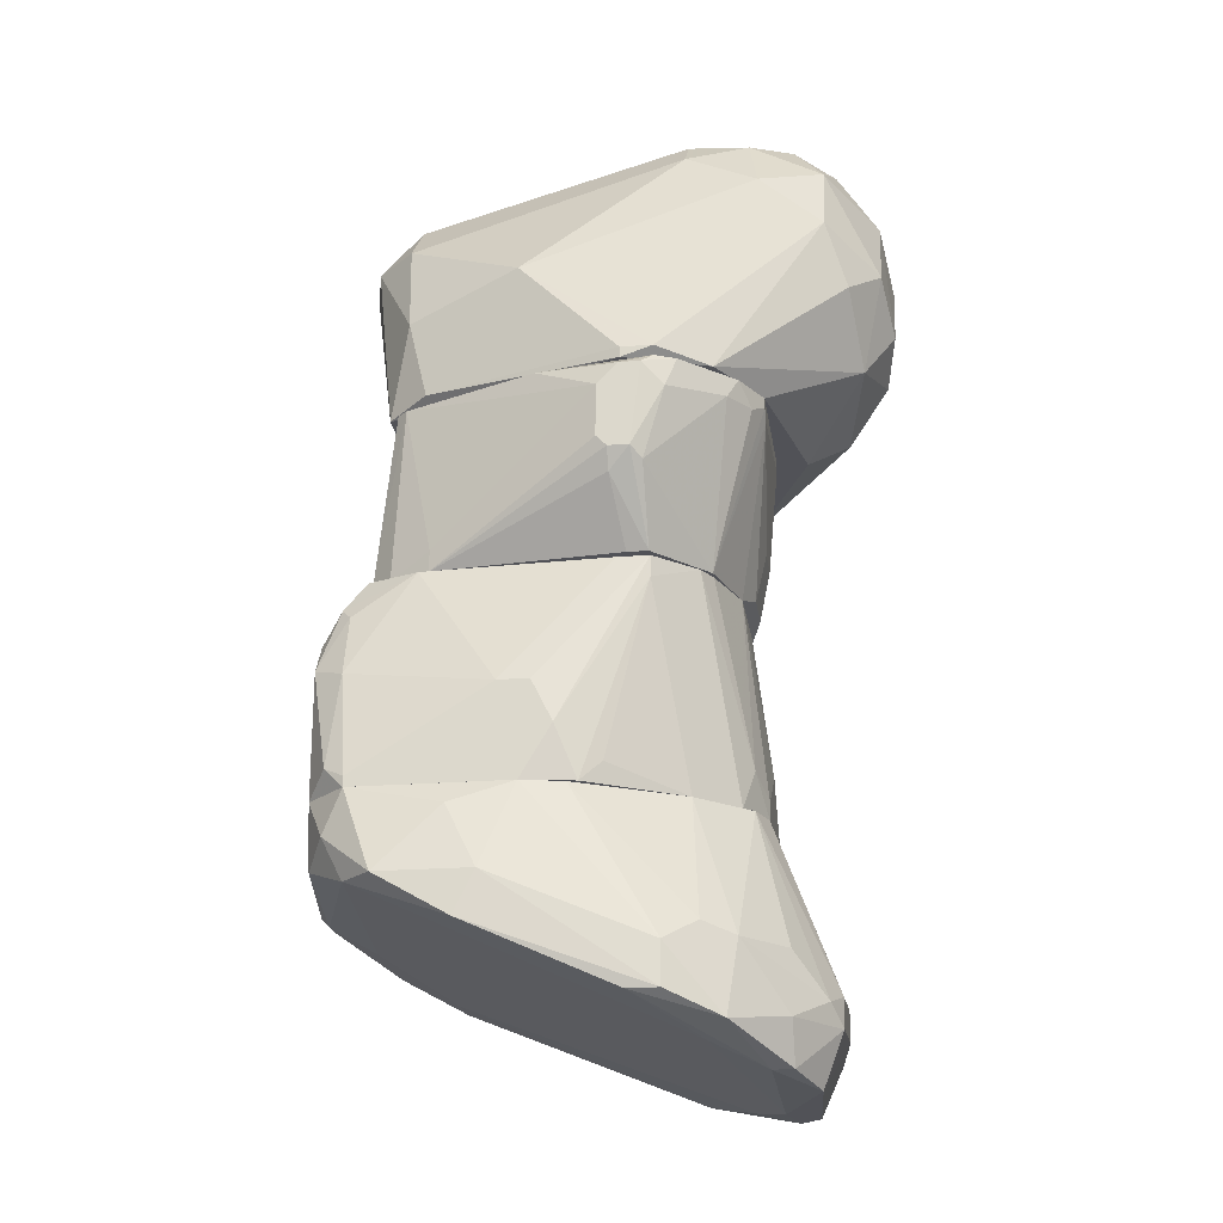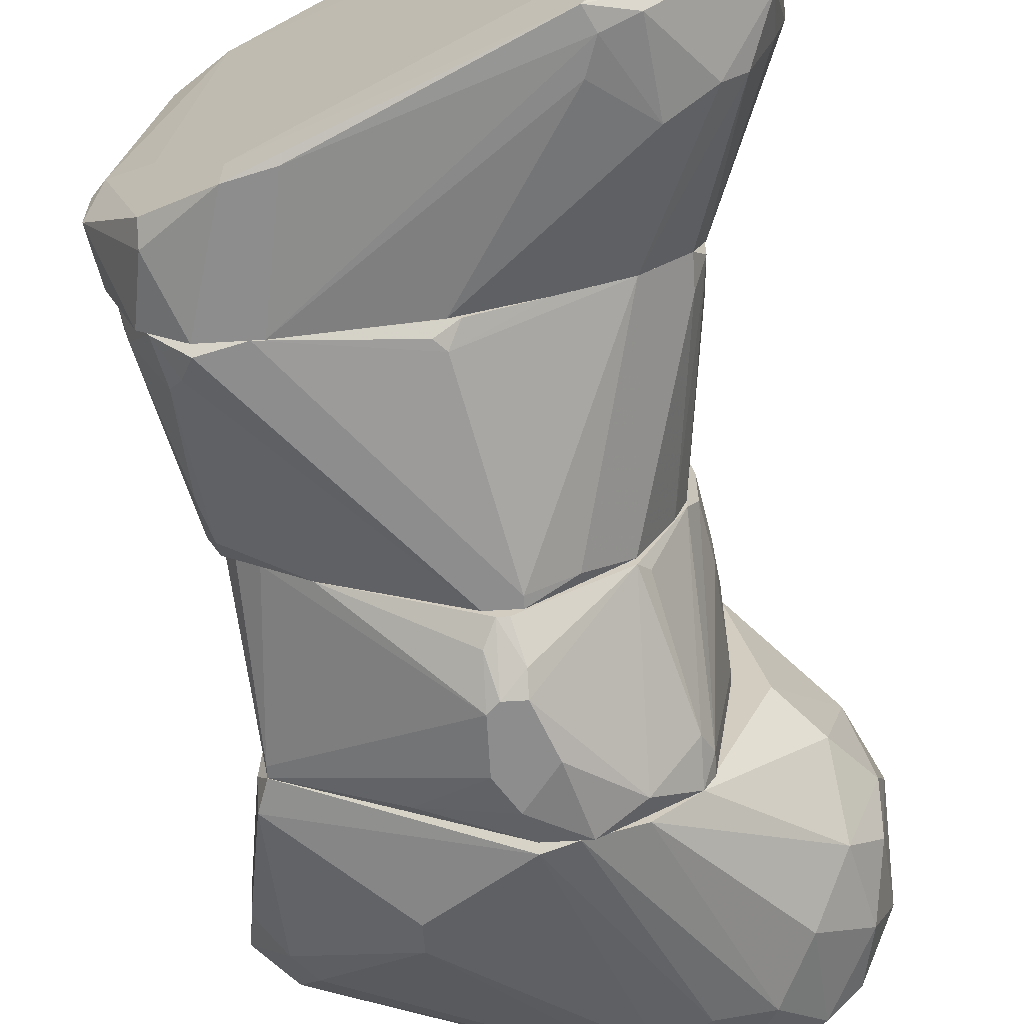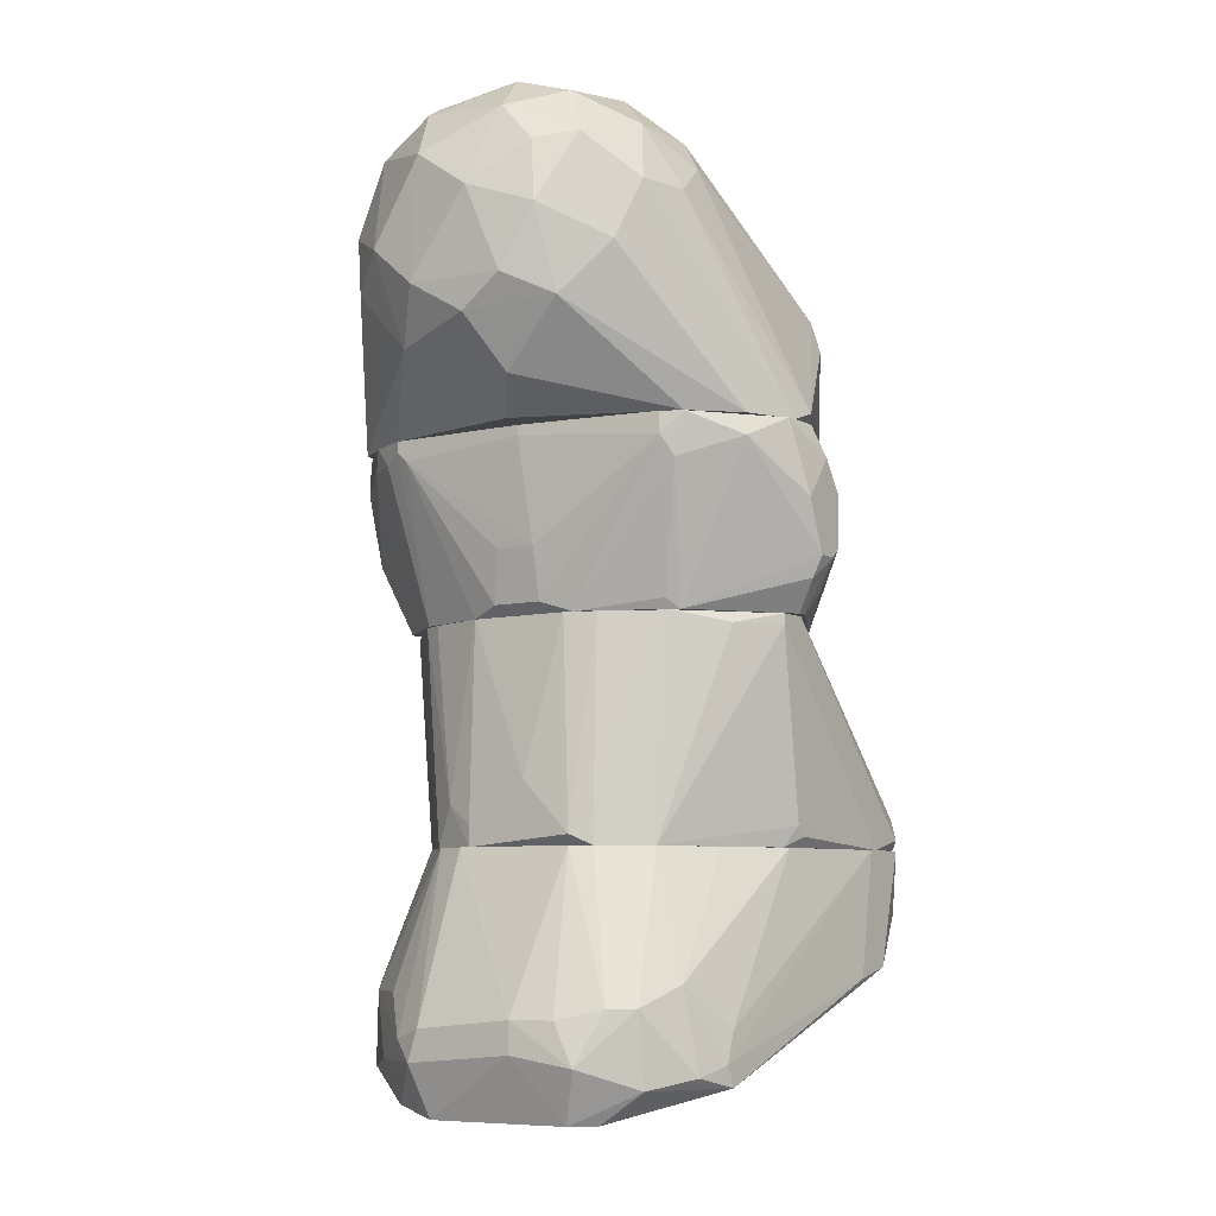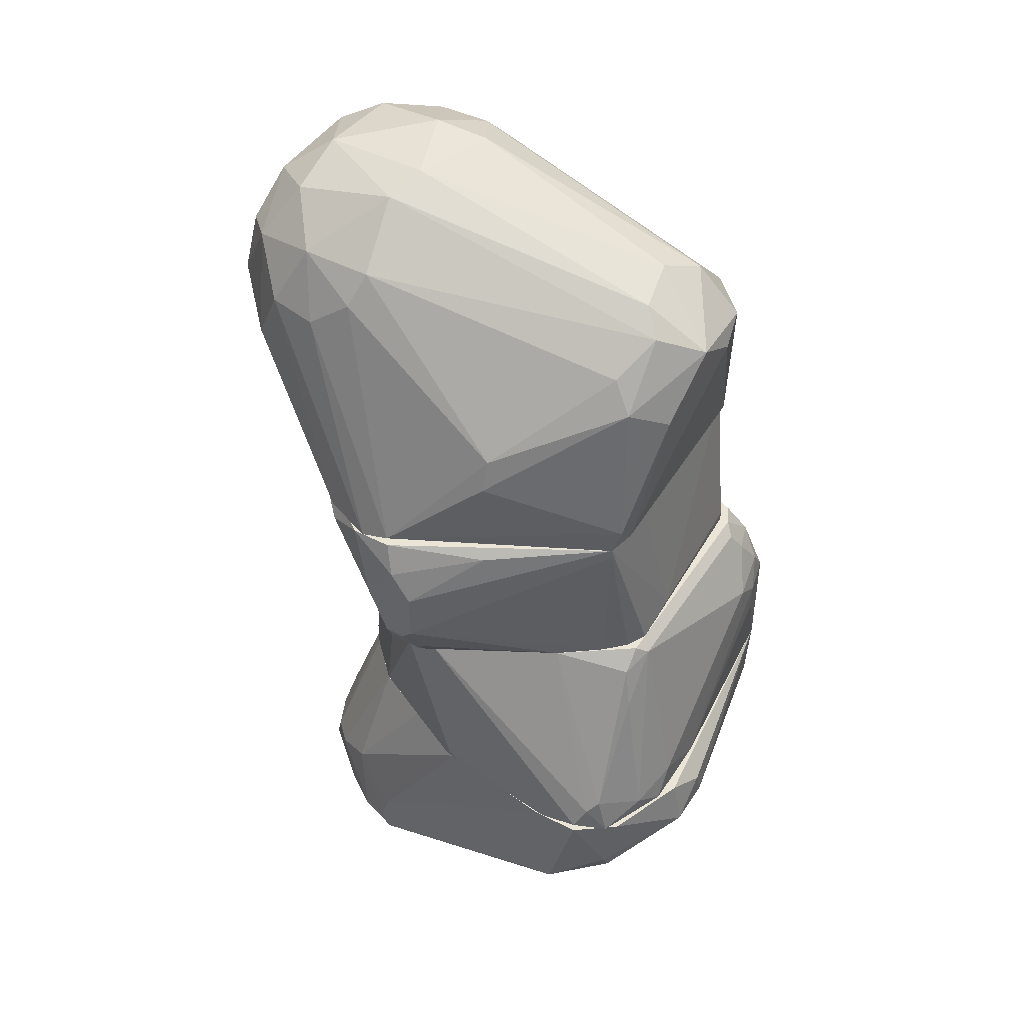
<metadata>
{"format":"obj","ext":"obj","renderer":"f3d","projection":"perspective","resolution":1024,"background":"white","views":[{"elev":-21.4,"azim":-171.9,"up":"+Z"},{"elev":-64.7,"azim":-176.6,"up":"+Y"},{"elev":-7.2,"azim":-55.7,"up":"+Z"},{"elev":45.9,"azim":30.9,"up":"+Z"}]}
</metadata>
<code>
o convex_0
v -0.005059 -0.01879 -0.02867
v 0.02111 0.02857 -0.03864
v 0.02485 0.02607 -0.02867
v 0.02858 -0.02128 -0.03864
v -0.02376 0.007379 -0.05857
v -0.01752 0.01111 -0.02867
v -0.01877 -0.01754 -0.05483
v 0.02485 -0.02502 -0.02867
v -0.005059 0.02607 -0.05109
v -0.008802 -0.02253 -0.05483
v -0.025 -0.01007 -0.04736
v 0.03357 -0.003837 -0.03615
v 0.00117 0.02483 -0.02867
v -0.01628 0.02109 -0.04486
v -0.01752 -0.01007 -0.02867
v -0.02625 0.007379 -0.0486
v 0.03357 -0.01131 -0.02867
v -0.01503 -0.02004 -0.04362
v 0.02983 0.01983 -0.03615
v 0.02111 -0.02502 -0.04238
v -0.01877 -0.006329 -0.05857
v 0.003662 -0.02253 -0.02867
v -0.01503 0.02234 -0.05359
v 0.02983 0.02109 -0.02867
v -0.02251 -0.01007 -0.05857
v -0.008802 0.02607 -0.04611
v 0.02485 0.02483 -0.03864
v -0.01877 -0.007572 -0.02867
v -0.025 -0.01256 -0.05234
v 0.009885 0.02857 -0.03864
v 0.03482 -0.00508 -0.0349
v 0.01861 -0.02502 -0.02867
v 0.02111 -0.02004 -0.04238
v -0.025 0.01111 -0.04985
v -0.02251 -0.01505 -0.04611
v -0.01129 0.01735 -0.02867
v -0.01254 0.01735 -0.05483
v -0.02625 -0.00508 -0.04736
v -0.01877 0.007379 -0.02867
v -0.01005 -0.02253 -0.05234
v -0.01254 -0.01505 -0.02867
v 0.02983 -0.02128 -0.02867
v 0.03482 -0.01131 -0.0349
v -0.02625 0.008622 -0.05234
v 0.01362 0.02732 -0.03116
v 0.01238 0.02857 -0.04362
v -0.01254 0.02358 -0.04362
v 0.03482 -0.006329 -0.03116
v 0.02734 0.02483 -0.03365
v -0.02126 0.01361 -0.05733
v 0.01612 -0.02502 -0.04362
v -0.01877 0.01361 -0.05733
v 0.02858 -0.02253 -0.03615
v -0.02002 -0.01754 -0.04611
v 0.006143 0.02607 -0.02867
v -0.02126 0.0161 -0.05234
v -0.008802 0.02607 -0.05109
v -0.01503 -0.01256 -0.05733
v -0.02126 0.01485 -0.04486
v -0.01379 -0.02128 -0.05359
v 0.02858 -0.007572 -0.03864
v -0.02625 -0.00508 -0.05109
v -0.02002 -0.01256 -0.05857
v -0.008802 -0.02253 -0.0486
f 40 32 64
f 1 3 6
f 3 1 8
f 6 3 13
f 1 6 15
f 3 8 17
f 12 4 20
f 8 1 22
f 1 18 22
f 3 17 24
f 5 21 25
f 19 12 27
f 15 6 28
f 25 7 29
f 12 19 31
f 19 24 31
f 20 8 32
f 8 22 32
f 20 10 33
f 12 20 33
f 16 6 34
f 15 28 35
f 28 11 35
f 11 29 35
f 6 13 36
f 14 6 36
f 11 28 38
f 29 11 38
f 6 16 39
f 28 6 39
f 38 28 39
f 16 38 39
f 1 15 41
f 18 1 41
f 15 35 41
f 17 8 42
f 17 42 43
f 4 12 43
f 12 31 43
f 16 34 44
f 38 16 44
f 3 2 45
f 2 30 45
f 2 27 46
f 30 2 46
f 37 9 46
f 27 37 46
f 23 14 47
f 13 26 47
f 26 23 47
f 36 13 47
f 14 36 47
f 24 17 48
f 31 24 48
f 17 43 48
f 43 31 48
f 2 3 49
f 3 24 49
f 24 19 49
f 27 2 49
f 19 27 49
f 5 44 50
f 10 20 51
f 20 32 51
f 40 10 51
f 32 40 51
f 21 5 52
f 23 9 52
f 37 21 52
f 9 37 52
f 50 23 52
f 5 50 52
f 20 4 53
f 8 20 53
f 42 8 53
f 43 42 53
f 4 43 53
f 29 7 54
f 35 29 54
f 18 41 54
f 41 35 54
f 13 3 55
f 26 13 55
f 30 26 55
f 3 45 55
f 45 30 55
f 14 23 56
f 34 14 56
f 44 34 56
f 23 50 56
f 50 44 56
f 9 23 57
f 23 26 57
f 26 30 57
f 46 9 57
f 30 46 57
f 33 10 58
f 21 37 58
f 6 14 59
f 34 6 59
f 14 34 59
f 7 10 60
f 10 40 60
f 40 18 60
f 54 7 60
f 18 54 60
f 27 12 61
f 12 33 61
f 37 27 61
f 33 58 61
f 58 37 61
f 5 25 62
f 25 29 62
f 29 38 62
f 44 5 62
f 38 44 62
f 10 7 63
f 7 25 63
f 25 21 63
f 58 10 63
f 21 58 63
f 22 18 64
f 32 22 64
f 18 40 64
o convex_1
v -0.005063 -0.01879 -0.02866
v 0.02484 0.02607 -0.02742
v 0.02484 0.02607 -0.02866
v 0.02858 -0.02252 -0.02866
v -0.01627 -0.005077 -0.002493
v 0.02609 -0.01132 -0.002493
v -0.007549 0.02233 -0.002493
v -0.01627 0.01236 -0.02866
v -0.001316 -0.02502 -0.002493
v 0.02734 0.01984 -0.006233
v -0.01752 -0.01006 -0.02866
v 0.03233 -0.003832 -0.02866
v -7.1e-05 0.02482 -0.02866
v 0.01862 0.02109 -0.002493
v 0.03108 0.0161 -0.01371
v -0.01627 0.007377 -0.002493
v 0.02484 -0.02502 -0.02742
v 0.004916 -0.02377 -0.02742
v 0.004916 0.02607 -0.01745
v 0.03233 -0.01132 -0.02492
v 0.02983 0.02109 -0.02866
v -0.01129 -0.0163 -0.002493
v -0.01877 0.006132 -0.02617
v 0.00242 -0.02502 -0.002493
v 0.02609 -0.0138 -0.004985
v -0.01254 0.01735 -0.002493
v 0.02609 0.0161 -0.002493
v 0.03108 0.01236 -0.01122
v -0.01254 -0.01505 -0.02866
v -0.01877 -0.007568 -0.02742
v 0.02734 -0.01006 -0.00374
v 0.02609 0.02358 -0.01496
v -0.01129 0.01735 -0.02866
v 0.02983 0.02109 -0.01371
v 0.02734 -0.02252 -0.02368
v 0.01986 -0.02502 -0.02866
v 0.03108 -0.01754 -0.02617
v -0.01877 -0.001336 -0.02119
v 0.00242 0.02607 -0.02243
v 0.008642 0.02607 -0.01745
v 0.01737 -0.01754 -0.002493
v -0.01752 0.009868 -0.02368
v -0.006308 -0.02128 -0.00374
v -0.01877 0.006132 -0.02866
v 0.006161 0.02607 -0.02866
v 0.00367 -0.02377 -0.02617
v 0.03233 -0.0138 -0.02866
v 0.02858 0.0161 -0.006233
v -0.001316 -0.02502 -0.00374
v 0.02734 0.02482 -0.02617
v -0.01503 -0.008814 -0.002493
v -0.007549 0.02233 -0.004985
v -0.01752 -0.01006 -0.02492
v -0.003807 0.02233 -0.002493
v 0.03108 0.0161 -0.01745
v -0.01378 0.01486 -0.002493
v 0.00242 -0.02252 -0.02866
v 0.02983 0.01859 -0.009971
v 0.02734 -0.01505 -0.009971
v 0.02609 -0.02377 -0.02492
v 0.02484 0.01859 -0.002493
v -0.002562 0.02358 -0.02617
v 0.02734 0.01486 -0.00374
v 0.02609 0.02109 -0.007478
f 98 96 128
f 65 67 68
f 69 70 71
f 67 65 72
f 70 69 73
f 72 65 75
f 68 67 76
f 67 72 77
f 71 70 78
f 69 71 80
f 66 67 83
f 76 67 85
f 73 69 86
f 70 73 88
f 73 81 88
f 80 71 90
f 78 70 91
f 76 79 92
f 84 76 92
f 75 65 93
f 70 89 95
f 91 70 95
f 84 92 95
f 77 72 97
f 79 85 98
f 65 68 100
f 68 81 100
f 81 73 100
f 84 95 101
f 99 68 101
f 69 80 102
f 80 87 102
f 94 69 102
f 87 94 102
f 83 67 103
f 71 83 103
f 66 83 104
f 83 71 104
f 78 96 104
f 96 66 104
f 70 88 105
f 89 70 105
f 99 89 105
f 87 80 106
f 90 72 106
f 73 86 107
f 86 93 107
f 72 75 108
f 75 94 108
f 94 87 108
f 106 72 108
f 87 106 108
f 67 77 109
f 103 67 109
f 77 103 109
f 93 65 110
f 82 100 110
f 68 76 111
f 76 84 111
f 101 68 111
f 84 101 111
f 74 91 112
f 95 92 112
f 100 73 113
f 73 107 113
f 107 93 113
f 93 110 113
f 110 100 113
f 67 66 114
f 85 67 114
f 66 96 114
f 98 85 114
f 96 98 114
f 86 69 115
f 69 94 115
f 90 71 116
f 72 90 116
f 97 72 116
f 103 77 116
f 71 103 116
f 75 93 117
f 93 86 117
f 94 75 117
f 86 115 117
f 115 94 117
f 71 78 118
f 104 71 118
f 78 104 118
f 79 76 119
f 76 85 119
f 85 79 119
f 80 90 120
f 106 80 120
f 90 106 120
f 65 100 121
f 100 82 121
f 110 65 121
f 82 110 121
f 92 79 122
f 79 98 122
f 98 74 122
f 74 112 122
f 112 92 122
f 95 89 123
f 89 99 123
f 101 95 123
f 99 101 123
f 81 68 124
f 88 81 124
f 68 99 124
f 105 88 124
f 99 105 124
f 74 78 125
f 78 91 125
f 91 74 125
f 77 97 126
f 116 77 126
f 97 116 126
f 91 95 127
f 112 91 127
f 95 112 127
f 78 74 128
f 96 78 128
f 74 98 128
o convex_2
v 0.02609 -0.002587 -0.001244
v -0.02002 -0.00134 0.01745
v -0.02002 -0.00134 0.01869
v -0.002569 0.02981 0.01495
v 0.02359 -0.01505 0.01869
v -0.01129 -0.01754 -0.002491
v -0.007552 0.02358 -0.002491
v 0.02235 0.01734 0.01869
v -7.7e-05 -0.03001 0.01495
v 0.02235 0.01859 -0.002491
v 0.01737 -0.01754 -0.002491
v -0.01752 0.02109 0.01869
v -0.01752 0.003632 -0.001244
v -0.01628 -0.02128 0.01869
v 0.001173 -0.03001 0.003741
v -0.006306 0.02981 0.00748
v -0.006306 -0.02876 0.01869
v -0.008802 0.02857 0.01869
v -7.7e-05 -0.02627 -0.002491
v 0.02484 -0.01131 -0.002491
v -0.01628 -0.006329 -0.002491
v -0.01379 0.0161 -0.002491
v -0.02002 0.0161 0.01745
v -0.001318 -0.03001 0.003741
v 0.02484 0.0161 -0.002491
v 0.01737 0.02109 -0.002491
v -0.01752 -0.01879 0.0162
v -0.01877 -0.002587 0.004987
v 0.002419 -0.03001 0.004987
v -0.01129 -0.02627 0.0162
v 0.02111 0.01859 0.01869
v -0.001318 -0.02876 0.01869
v -0.01628 0.02234 0.0162
v 0.002419 -0.03001 0.01121
v 0.004906 0.02607 0.01869
v -0.003814 0.02981 0.00748
v 0.02359 -0.006329 0.01869
v 0.02609 -0.008818 -0.002491
v -0.007552 0.02857 0.006234
v -0.01628 -0.02004 0.01371
v -0.01005 0.02857 0.01495
v 0.02235 -0.01381 -0.002491
v -0.007552 0.02981 0.01745
v -0.003814 0.02857 0.004987
v -0.003814 -0.03001 0.009969
v 0.00989 -0.02377 0.01745
v 0.002419 -0.02752 2e-06
v -0.01628 0.007374 -0.002491
v -0.02002 0.01485 0.0162
v -0.002569 0.02981 0.008722
v 0.02359 -0.01505 0.01745
v -0.01877 0.01859 0.0162
v 0.02484 0.0161 -0.001244
v -0.01752 -0.002587 -0.001244
v -0.02002 0.0161 0.01869
v 0.01737 0.02109 2e-06
v -0.001318 -0.02876 0.001248
v -0.00506 0.02358 -0.002491
v -0.01253 -0.0163 -0.001244
v -0.01752 -0.01879 0.01869
v -0.01129 0.02731 0.01869
v -0.01877 0.002384 0.004987
v 0.001173 -0.02627 -0.002491
v -0.00506 0.02981 0.01745
f 171 146 192
f 131 133 136
f 134 135 138
f 134 138 139
f 131 136 140
f 133 131 142
f 133 142 145
f 140 136 146
f 134 139 147
f 139 138 148
f 135 134 149
f 135 149 150
f 130 131 151
f 143 137 152
f 148 138 153
f 138 135 154
f 131 130 155
f 155 130 156
f 137 143 157
f 145 142 158
f 134 152 158
f 146 136 159
f 133 145 160
f 145 137 160
f 157 133 162
f 137 157 162
f 159 132 163
f 146 159 163
f 144 132 164
f 133 129 165
f 129 136 165
f 136 133 165
f 129 133 166
f 153 129 166
f 148 153 166
f 144 135 167
f 135 150 167
f 150 161 167
f 142 155 168
f 155 149 168
f 158 142 168
f 134 158 168
f 144 167 169
f 167 161 169
f 139 148 170
f 157 139 170
f 132 144 171
f 144 169 171
f 135 144 172
f 144 164 172
f 164 154 172
f 137 145 173
f 152 137 173
f 145 158 173
f 158 152 173
f 133 160 174
f 160 137 174
f 162 133 174
f 137 162 174
f 139 157 175
f 157 143 175
f 149 141 176
f 150 149 176
f 130 151 177
f 151 150 177
f 156 130 177
f 176 141 177
f 150 176 177
f 132 154 178
f 164 132 178
f 154 164 178
f 133 157 179
f 166 133 179
f 148 166 179
f 170 148 179
f 157 170 179
f 151 140 180
f 150 151 180
f 140 161 180
f 161 150 180
f 136 129 181
f 129 153 181
f 153 138 181
f 159 136 181
f 138 159 181
f 141 149 182
f 149 155 182
f 155 156 182
f 156 141 182
f 131 140 183
f 151 131 183
f 140 151 183
f 154 132 184
f 138 154 184
f 132 159 184
f 159 138 184
f 134 147 185
f 152 134 185
f 143 152 185
f 154 135 186
f 135 172 186
f 172 154 186
f 149 134 187
f 134 168 187
f 168 149 187
f 142 131 188
f 131 155 188
f 155 142 188
f 140 146 189
f 161 140 189
f 169 161 189
f 146 171 189
f 171 169 189
f 141 156 190
f 177 141 190
f 156 177 190
f 147 139 191
f 139 175 191
f 175 143 191
f 185 147 191
f 143 185 191
f 163 132 192
f 146 163 192
f 132 171 192
o convex_3
v -0.01877 -0.01755 0.05109
v -0.00506 0.02857 0.01995
v -0.00506 0.02857 0.0187
v 0.02733 -0.008819 0.03739
v -0.00506 -0.02876 0.0187
v -0.0275 0.01235 0.04985
v -0.03372 -0.003836 0.02867
v 0.02235 0.007371 0.0486
v 0.0236 0.0161 0.0187
v 0.0236 -0.01505 0.0187
v -0.01129 0.01235 0.05483
v -0.02002 0.0161 0.0187
v -0.01004 -0.005082 0.05858
v -0.03123 -0.01131 0.04736
v 0.009884 -0.02253 0.03365
v 0.007389 0.02357 0.03365
v 0.0236 -0.006328 0.04736
v -0.03372 0.008617 0.03739
v -0.01628 -0.02128 0.0187
v -0.02376 -0.003836 0.05732
v -0.02624 -0.01879 0.03615
v 0.02733 0.008617 0.04237
v -0.02002 0.0186 0.04611
v -0.01004 -0.01755 0.05109
v -0.01503 0.02482 0.0187
v -0.03372 0.002388 0.04736
v -0.02376 -0.00259 0.0187
v 0.02235 0.0136 0.04237
v -0.01378 0.004879 0.05858
v 0.0211 0.0186 0.02992
v -0.0275 0.0161 0.04112
v -0.03123 0.006125 0.02618
v 0.01985 0.002388 0.05109
v -0.03372 -0.008819 0.03241
v -0.01628 -0.02128 0.04362
v 0.0236 -0.01256 0.03988
v 0.02859 -0.00259 0.04486
v -0.001334 -0.02876 0.01995
v 0.02484 -0.01505 0.02244
v -0.02376 0.007371 0.05608
v -0.01129 -0.01006 0.05732
v -0.01129 0.0161 0.05109
v 0.02859 0.003633 0.04112
v -0.02251 -0.02003 0.04362
v -0.03497 -0.005082 0.04237
v -0.0088 0.02857 0.01995
v -0.02874 -0.006328 0.02244
v -0.02999 0.0136 0.03365
v -0.02376 -0.01131 0.05483
v -0.02999 -0.0138 0.02992
v -0.01129 -0.02003 0.04736
v -0.02999 -0.006328 0.05234
v 0.009884 -0.02378 0.02992
v 0.02484 -0.01256 0.01995
v -0.01129 -0.02627 0.0187
v -0.01877 0.0136 0.05359
v 0.01861 0.01983 0.01995
v 0.0211 -0.003836 0.04985
v -0.03248 -0.01256 0.03988
v -0.03497 0.002388 0.03241
v -0.007555 0.006125 0.05732
v -0.02874 0.004879 0.05359
v 0.0211 -0.01131 0.04362
v -0.0275 -0.01505 0.0486
f 251 213 256
f 197 195 201
f 197 201 202
f 195 197 204
f 204 197 211
f 195 204 217
f 198 210 218
f 204 211 219
f 200 214 220
f 212 205 221
f 214 201 222
f 208 220 222
f 220 214 222
f 210 198 223
f 198 215 223
f 217 204 224
f 204 219 224
f 214 200 229
f 200 225 229
f 228 196 229
f 209 228 229
f 197 202 230
f 227 197 230
f 196 228 231
f 230 202 231
f 212 221 232
f 205 212 233
f 193 216 233
f 216 209 233
f 203 200 234
f 208 215 234
f 200 220 234
f 220 208 234
f 201 214 235
f 229 196 235
f 214 229 235
f 197 227 236
f 227 193 236
f 194 195 238
f 208 194 238
f 215 208 238
f 195 217 238
f 223 215 238
f 217 223 238
f 219 211 239
f 199 224 239
f 224 219 239
f 210 223 240
f 223 217 240
f 224 210 240
f 217 224 240
f 193 233 241
f 233 212 241
f 226 199 242
f 239 211 242
f 199 239 242
f 216 193 243
f 207 216 243
f 193 227 243
f 230 207 243
f 227 230 243
f 237 206 244
f 218 237 244
f 241 212 244
f 228 207 245
f 207 230 245
f 231 228 245
f 230 231 245
f 202 201 246
f 231 202 246
f 196 231 246
f 201 235 246
f 235 196 246
f 211 197 247
f 197 236 247
f 236 213 247
f 242 211 247
f 213 242 247
f 215 198 248
f 221 203 248
f 198 232 248
f 232 221 248
f 203 234 248
f 234 215 248
f 195 194 249
f 201 195 249
f 194 208 249
f 222 201 249
f 208 222 249
f 225 205 250
f 229 225 250
f 209 229 250
f 205 233 250
f 233 209 250
f 206 237 251
f 237 226 251
f 242 213 251
f 226 242 251
f 218 210 252
f 224 199 252
f 210 224 252
f 199 226 252
f 237 218 252
f 226 237 252
f 200 203 253
f 203 221 253
f 221 205 253
f 225 200 253
f 205 225 253
f 198 218 254
f 232 198 254
f 212 232 254
f 218 244 254
f 244 212 254
f 216 207 255
f 209 216 255
f 207 228 255
f 228 209 255
f 236 193 256
f 213 236 256
f 193 241 256
f 244 206 256
f 241 244 256
f 206 251 256

</code>
